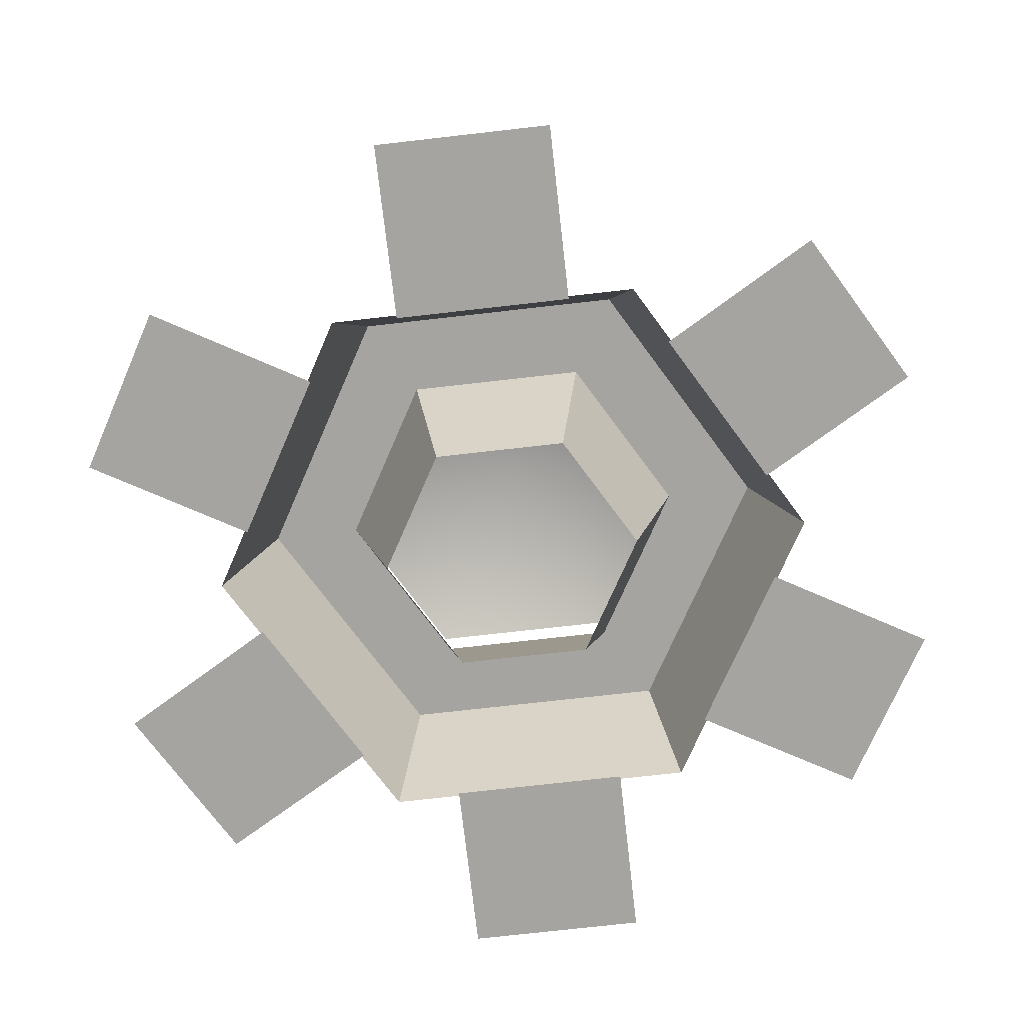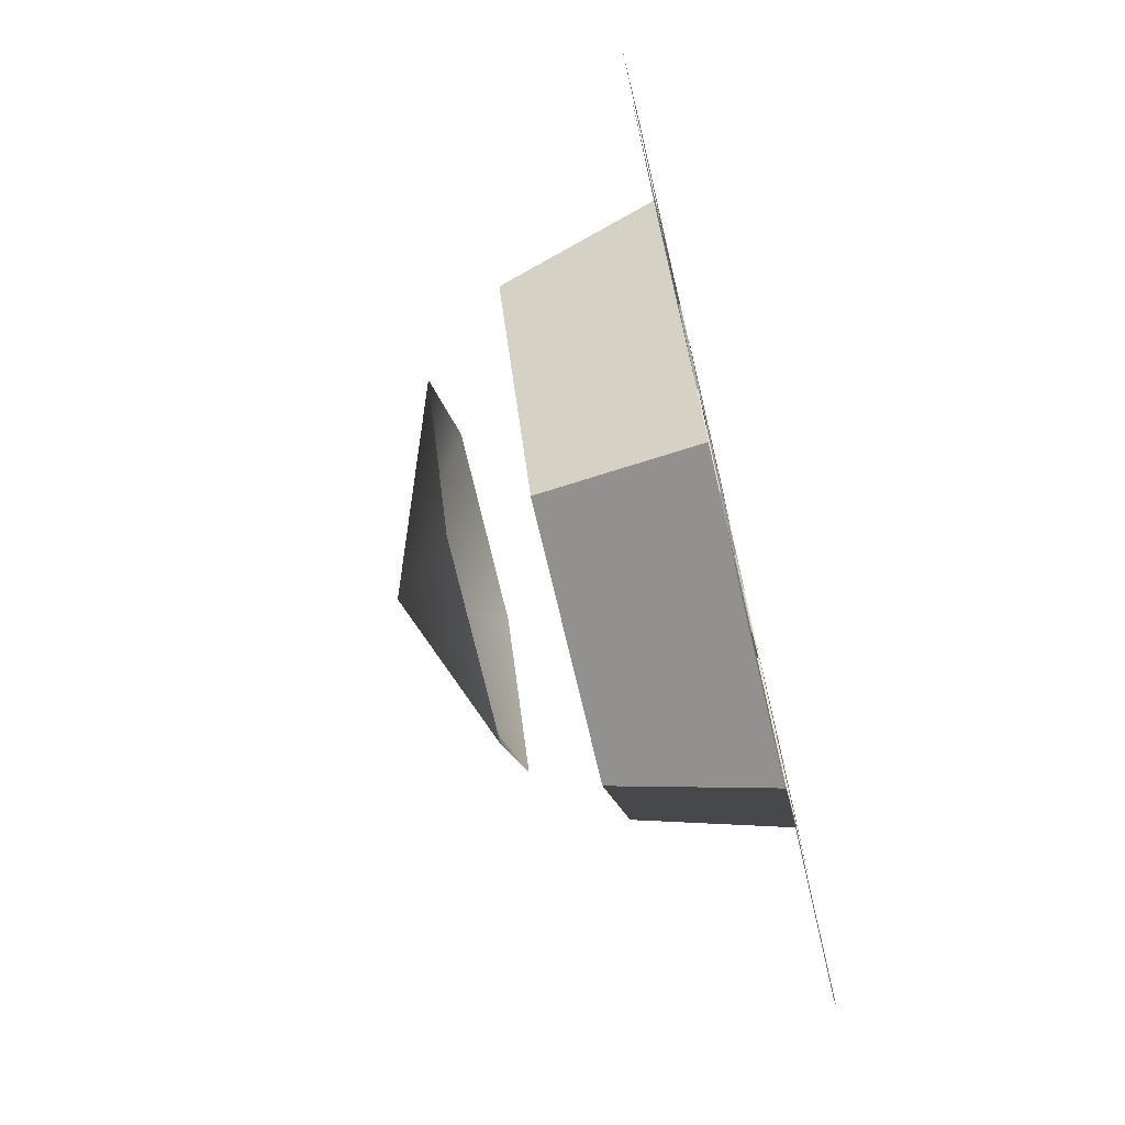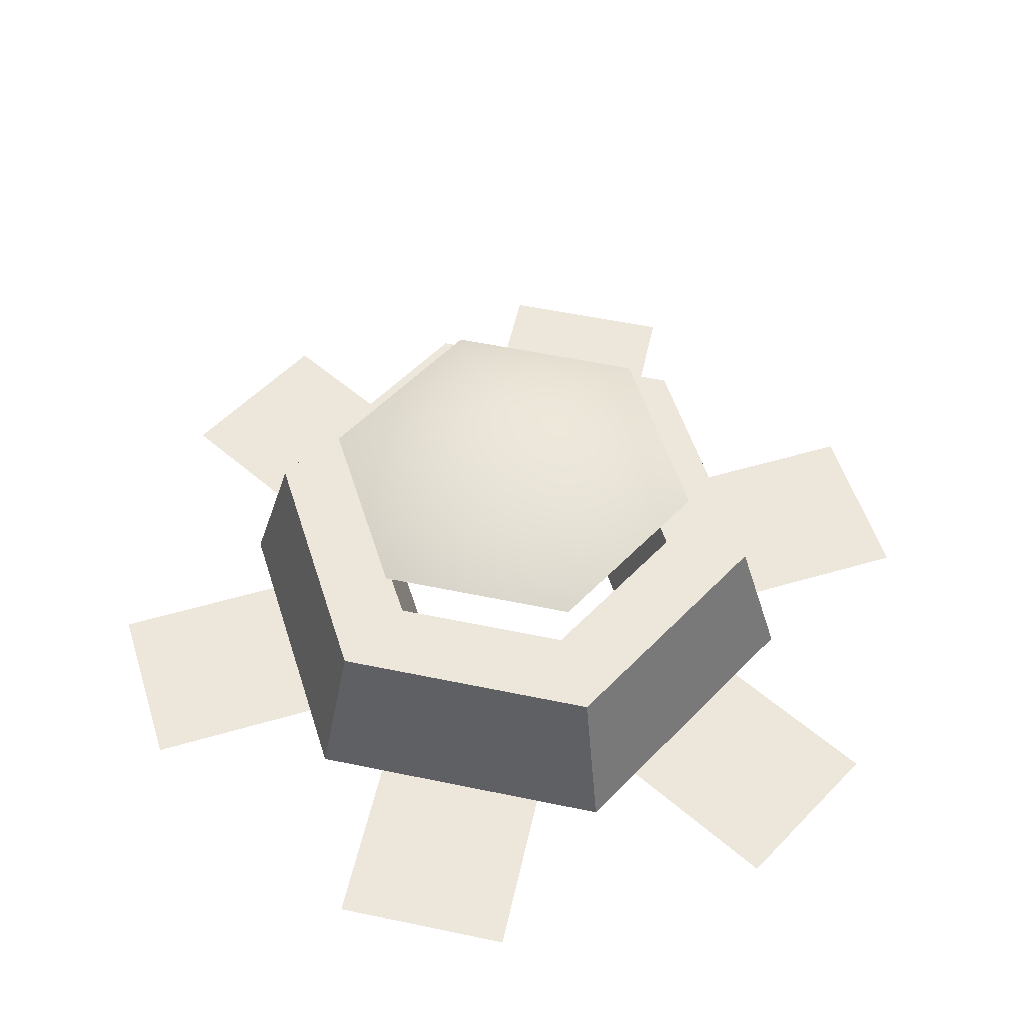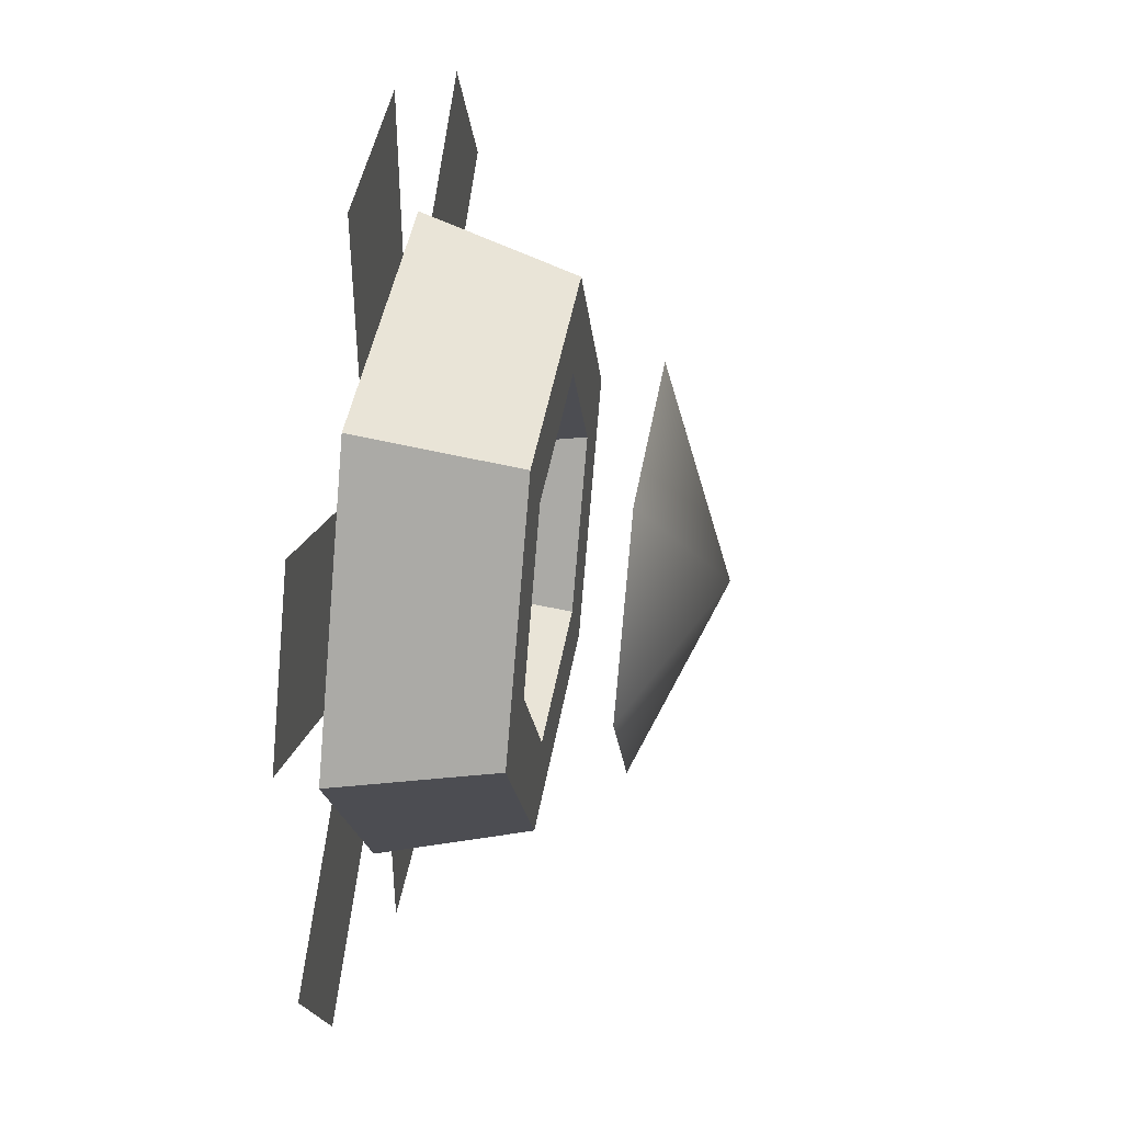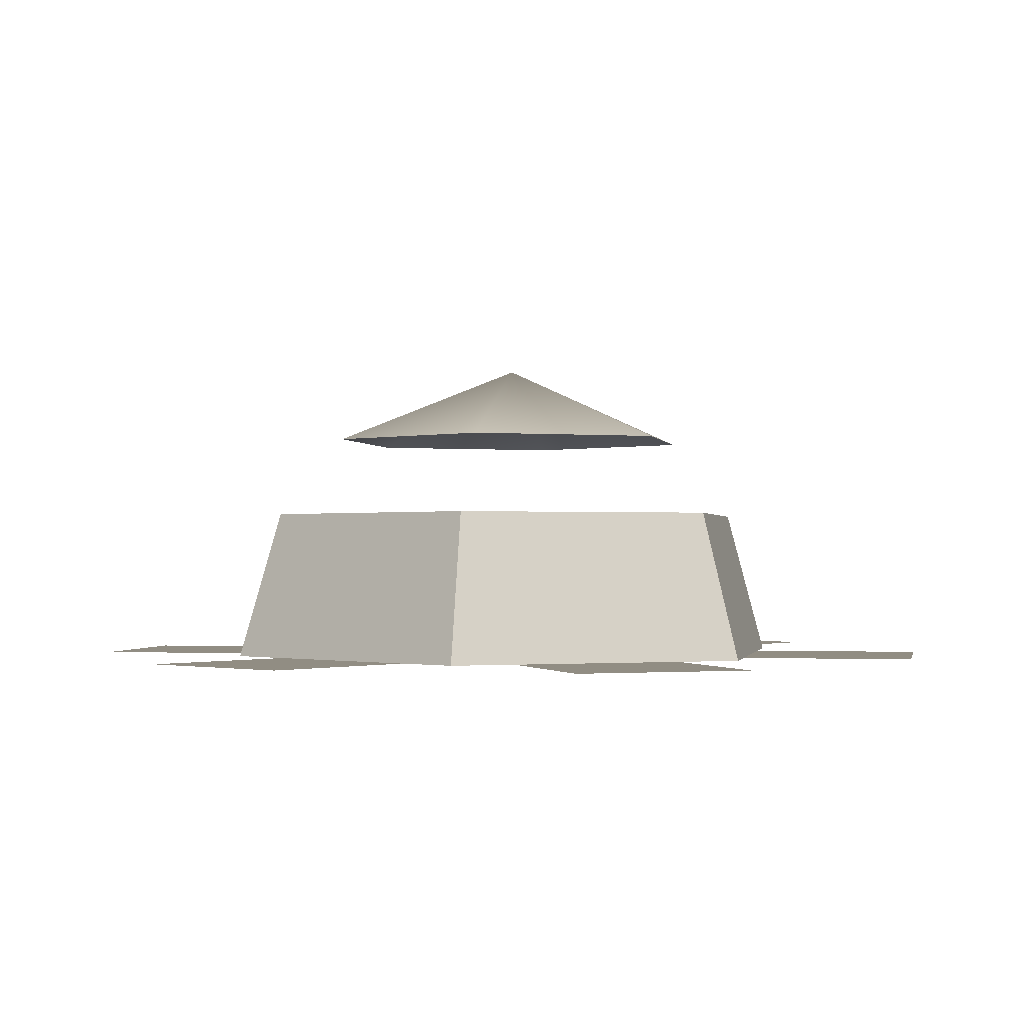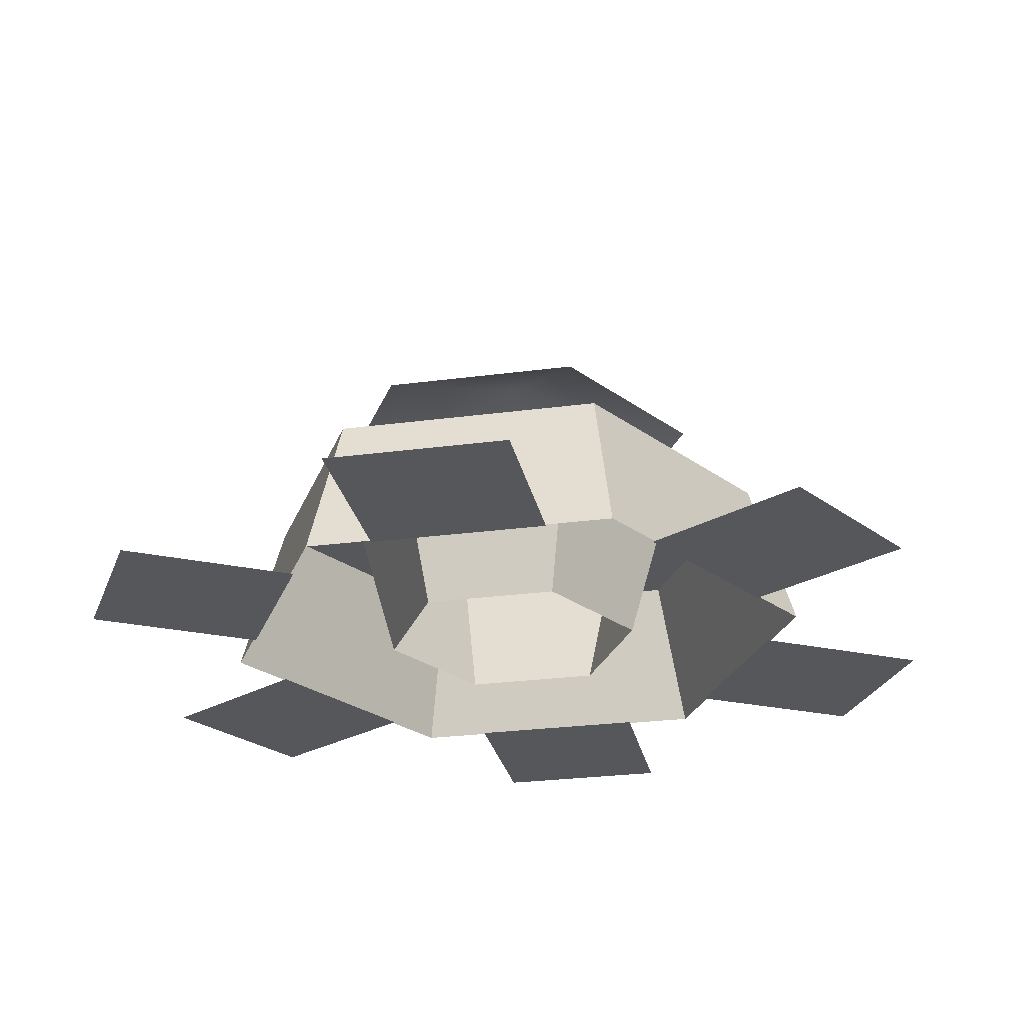
<metadata>
{"format":"obj","ext":"obj","renderer":"f3d","projection":"perspective","resolution":1024,"background":"white","views":[{"elev":-73.4,"azim":-173.5,"up":"+Z"},{"elev":-72.5,"azim":103.2,"up":"+Y"},{"elev":53.7,"azim":-167.4,"up":"+Z"},{"elev":43.8,"azim":-80.5,"up":"+Y"},{"elev":-1.1,"azim":-18.8,"up":"+Z"},{"elev":-27.1,"azim":-48.4,"up":"+Z"}]}
</metadata>
<code>
o Plane
v 0.1125 0.5625 -0.3
v 0.1125 0.3375 -0.3
v -0.1125 0.3375 -0.3
v -0.1125 0.5625 -0.3
v 0.4309 0.3787 -0.3
v 0.236 0.2662 -0.3
v 0.3485 0.07132 -0.3
v 0.5434 0.1838 -0.3
v 0.4309 -0.3787 -0.3
v 0.236 -0.2662 -0.3
v 0.3485 -0.07132 -0.3
v 0.5434 -0.1838 -0.3
v 0.1125 -0.5625 -0.3
v 0.1125 -0.3375 -0.3
v -0.1125 -0.3375 -0.3
v -0.1125 -0.5625 -0.3
v -0.5434 -0.1838 -0.3
v -0.3485 -0.07132 -0.3
v -0.236 -0.2662 -0.3
v -0.4309 -0.3787 -0.3
v -0.5434 0.1838 -0.3
v -0.3485 0.07132 -0.3
v -0.236 0.2662 -0.3
v -0.4309 0.3787 -0.3
v 0.3937 0 -0.3
v 0.3375 0 -0.1051
v 0.225 0 -0.1051
v 0.1688 0 -0.3
v 0.1969 0.341 -0.3
v 0.1688 0.2923 -0.1051
v 0.1125 0.1949 -0.1051
v 0.08438 0.1461 -0.3
v -0.1969 0.341 -0.3
v -0.1688 0.2923 -0.1051
v -0.1125 0.1949 -0.1051
v -0.08438 0.1461 -0.3
v -0.3937 -0 -0.3
v -0.3375 -0 -0.1051
v -0.225 -0 -0.1051
v -0.1688 -0 -0.3
v -0.1969 -0.341 -0.3
v -0.1688 -0.2923 -0.1051
v -0.1125 -0.1949 -0.1051
v -0.08438 -0.1461 -0.3
v 0.1969 -0.341 -0.3
v 0.1688 -0.2923 -0.1051
v 0.1125 -0.1949 -0.1051
v 0.08438 -0.1461 -0.3
v 0.25 -0 0
v 0.125 0.2165 0
v -0.125 0.2165 0
v -0.25 -0 0
v -0.125 -0.2165 0
v 0.125 -0.2165 0
v -0 -0 0.1
f 1 4 3 2
f 6 7 8 5
f 11 10 9 12
f 14 15 16 13
f 19 18 17 20
f 22 23 24 21
f 29 30 26 25
f 30 31 27 26
f 31 32 28 27
f 33 34 30 29
f 34 35 31 30
f 35 36 32 31
f 37 38 34 33
f 38 39 35 34
f 39 40 36 35
f 41 42 38 37
f 42 43 39 38
f 43 44 40 39
f 45 46 42 41
f 46 47 43 42
f 47 48 44 43
f 25 26 46 45
f 26 27 47 46
f 27 28 48 47
f 55 49 50
f 55 50 51
f 55 51 52
f 55 52 53
f 55 53 54
f 55 54 49

</code>
